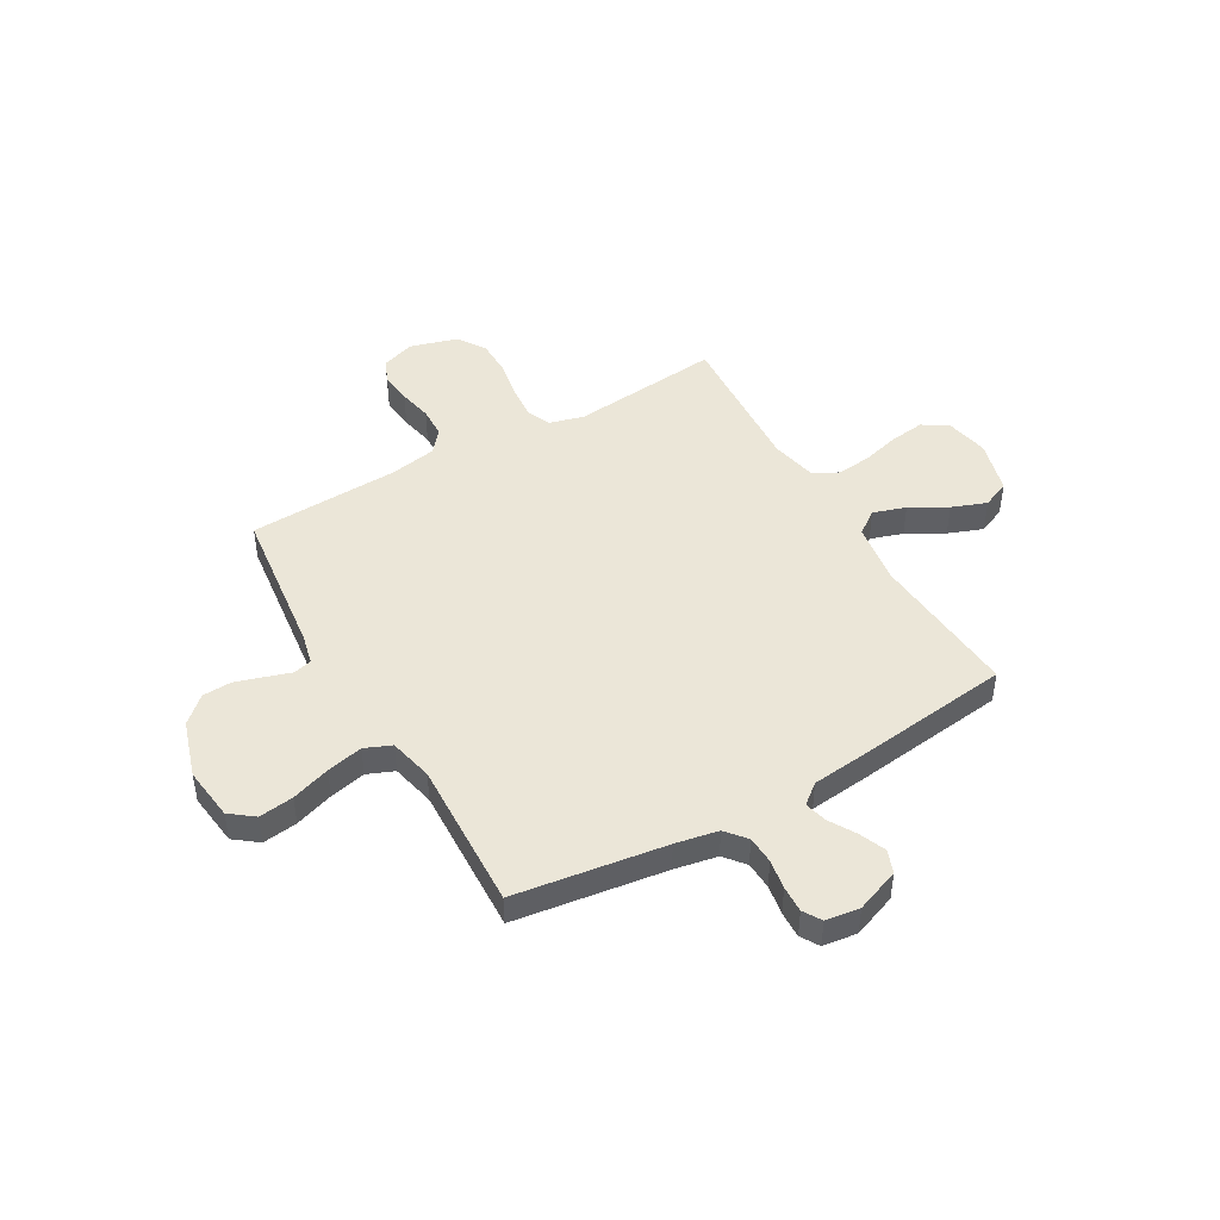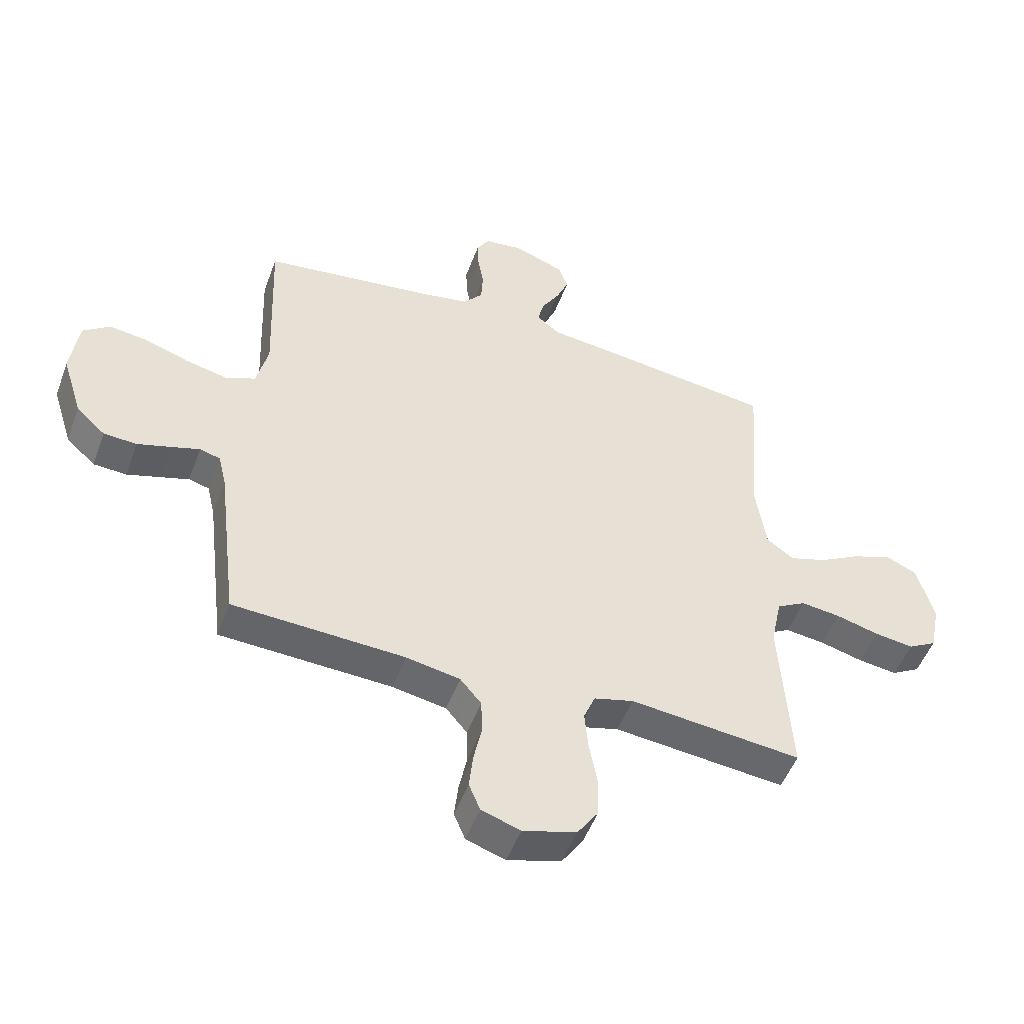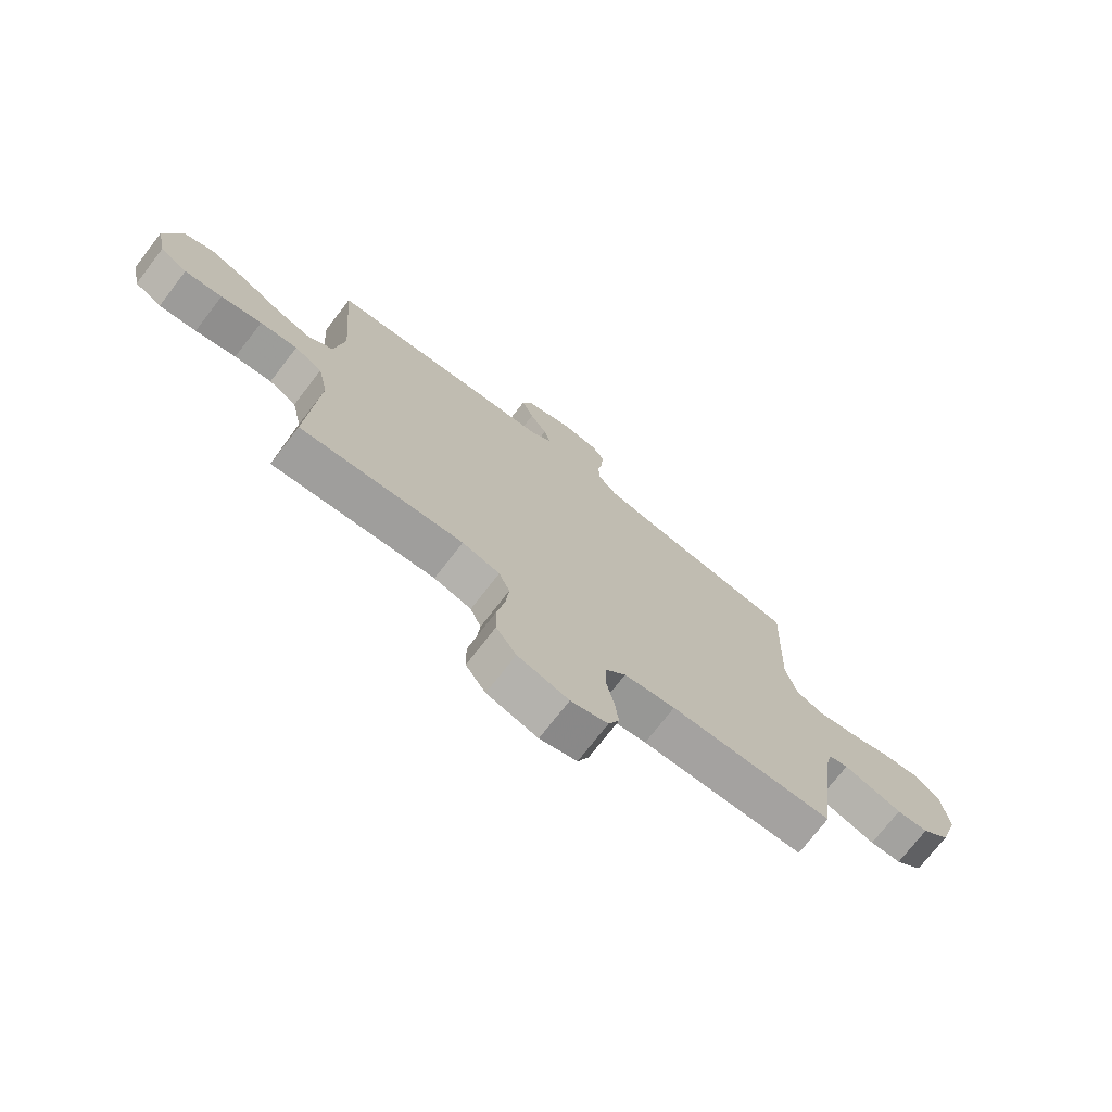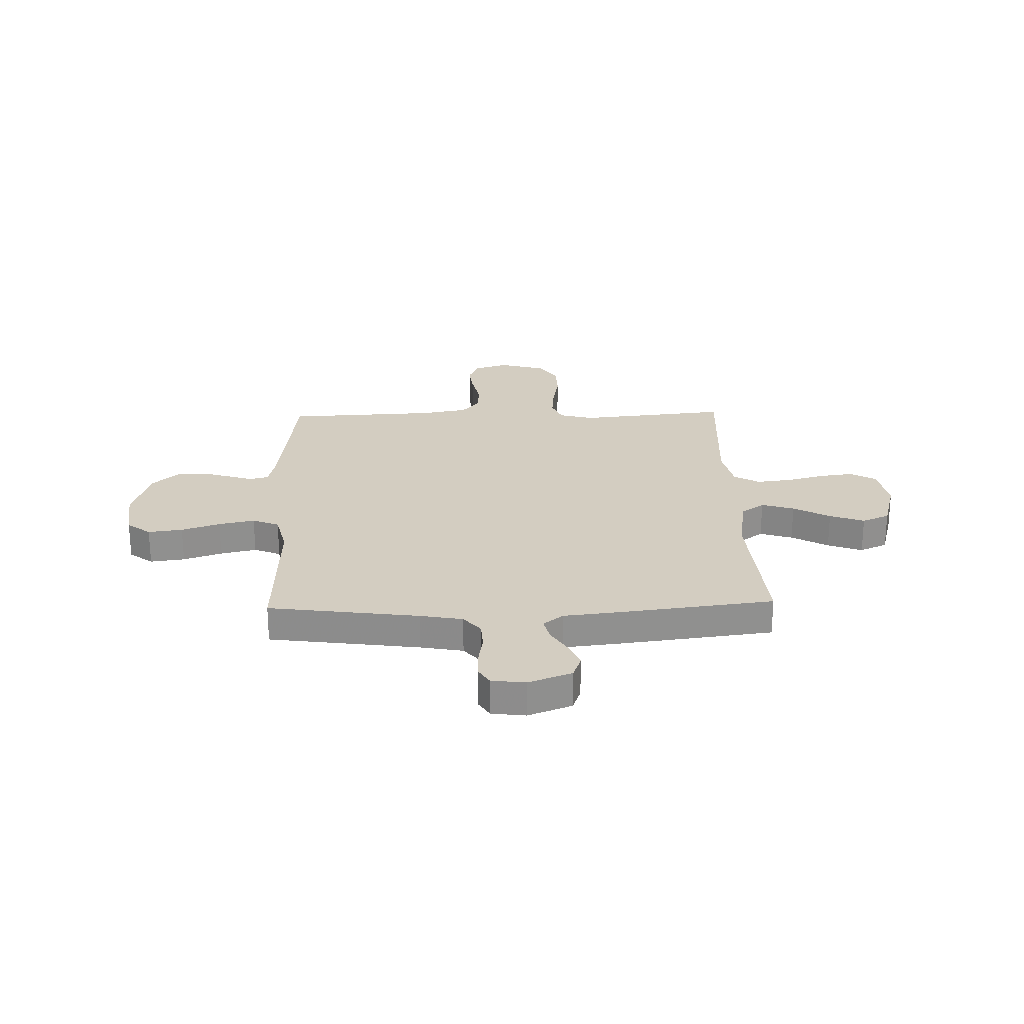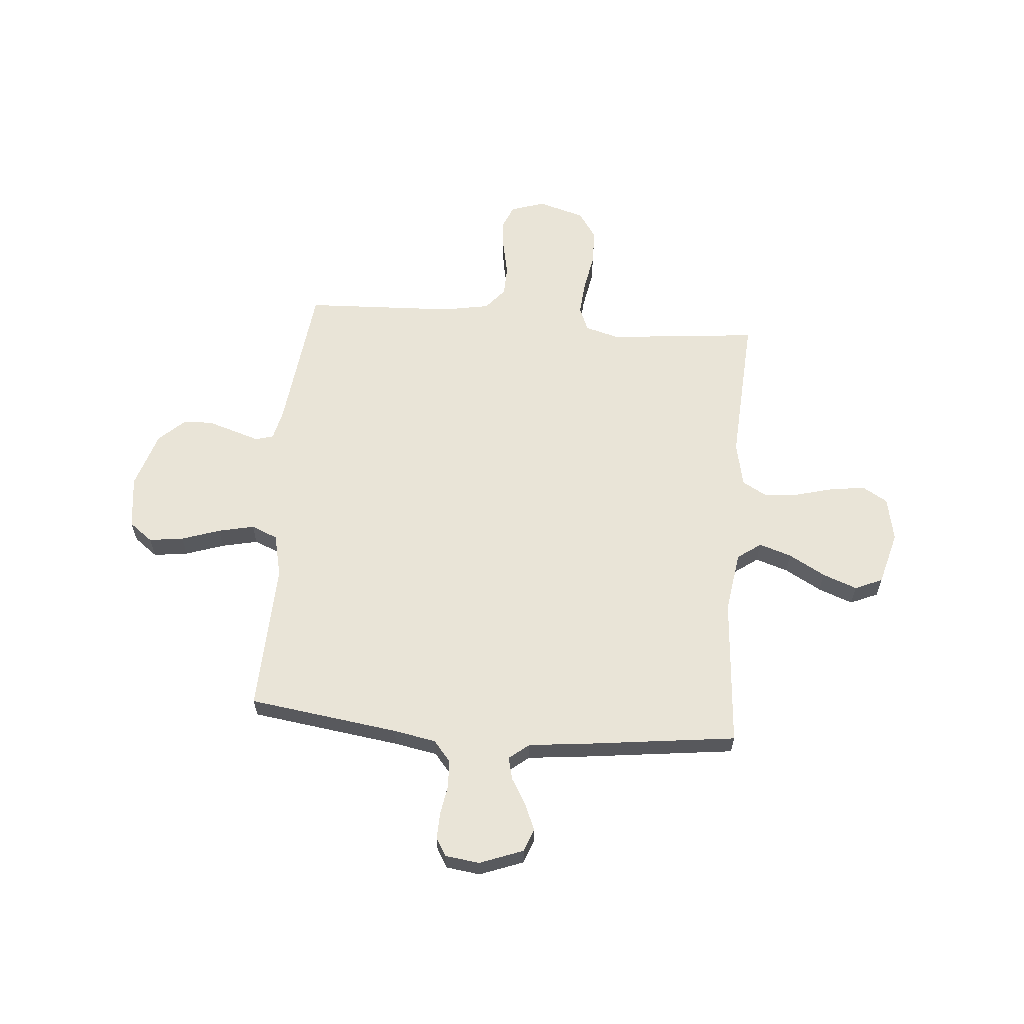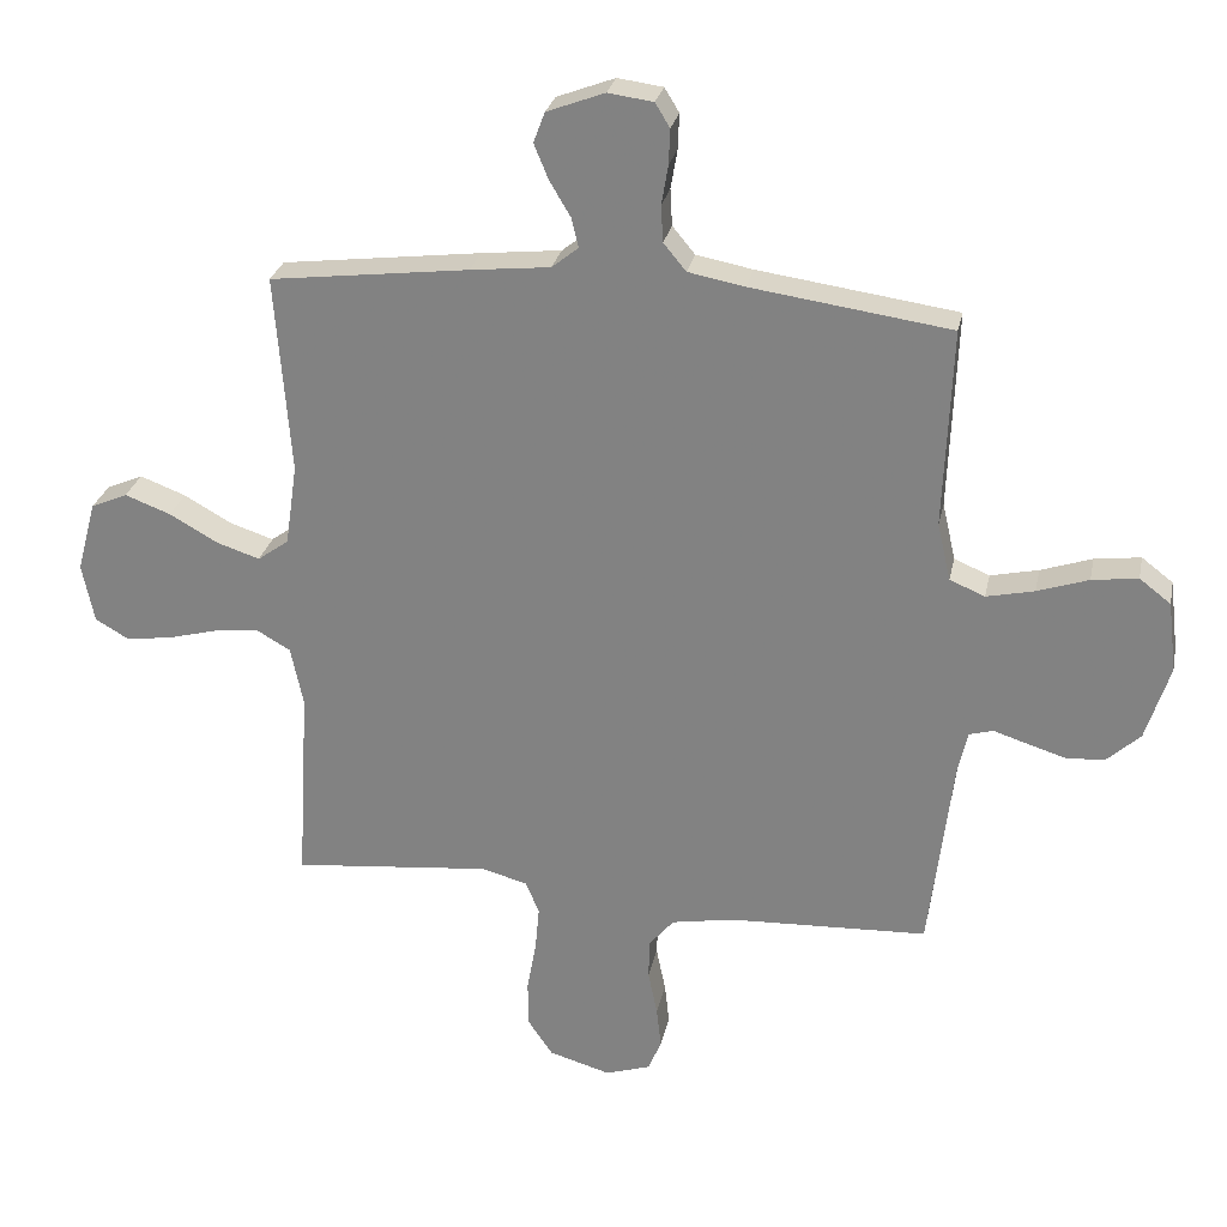
<metadata>
{"format":"obj","ext":"obj","renderer":"f3d","projection":"perspective","resolution":1024,"background":"white","views":[{"elev":46.1,"azim":-29.9,"up":"+Y"},{"elev":-51.0,"azim":-20.2,"up":"+Z"},{"elev":-74.0,"azim":142.2,"up":"+Z"},{"elev":24.8,"azim":-1.7,"up":"+Y"},{"elev":61.2,"azim":4.8,"up":"+Y"},{"elev":27.2,"azim":-168.4,"up":"+Z"}]}
</metadata>
<code>
v 0.5 0.07 0.5
v 0.477 0.07 0.2
v 0.495 0.07 0.077
v 0.542 0.07 0.043
v 0.607 0.07 0.064
v 0.68 0.07 0.105
v 0.749 0.07 0.131
v 0.804 0.07 0.107
v 0.833 0.07 0
v 0.815 0.07 -0.089
v 0.765 0.07 -0.118
v 0.696 0.07 -0.109
v 0.621 0.07 -0.089
v 0.552 0.07 -0.081
v 0.501 0.07 -0.11
v 0.482 0.07 -0.2
v 0.5 0.07 -0.5
v 0.2 0.07 -0.47
v 0.131 0.07 -0.489
v 0.111 0.07 -0.538
v 0.117 0.07 -0.606
v 0.131 0.07 -0.682
v 0.13 0.07 -0.753
v 0.093 0.07 -0.808
v 0 0.07 -0.835
v -0.068 0.07 -0.813
v -0.088 0.07 -0.765
v -0.081 0.07 -0.702
v -0.067 0.07 -0.635
v -0.069 0.07 -0.574
v -0.106 0.07 -0.53
v -0.2 0.07 -0.513
v -0.5 0.07 -0.5
v -0.536 0.07 -0.2
v -0.55 0.07 -0.14
v -0.586 0.07 -0.13
v -0.636 0.07 -0.146
v -0.694 0.07 -0.164
v -0.752 0.07 -0.161
v -0.803 0.07 -0.114
v -0.839 0.07 0
v -0.826 0.07 0.106
v -0.779 0.07 0.142
v -0.71 0.07 0.133
v -0.633 0.07 0.107
v -0.561 0.07 0.091
v -0.508 0.07 0.113
v -0.488 0.07 0.2
v -0.5 0.07 0.5
v -0.2 0.07 0.542
v -0.115 0.07 0.558
v -0.081 0.07 0.599
v -0.078 0.07 0.654
v -0.088 0.07 0.713
v -0.09 0.07 0.766
v -0.068 0.07 0.802
v 0 0.07 0.811
v 0.087 0.07 0.778
v 0.104 0.07 0.732
v 0.082 0.07 0.679
v 0.051 0.07 0.627
v 0.04 0.07 0.582
v 0.08 0.07 0.55
v 0.2 0.07 0.537
v 0.5 0 0.5
v 0.477 0 0.2
v 0.495 0 0.077
v 0.542 0 0.043
v 0.607 0 0.064
v 0.68 0 0.105
v 0.749 0 0.131
v 0.804 0 0.107
v 0.833 0 0
v 0.815 0 -0.089
v 0.765 0 -0.118
v 0.696 0 -0.109
v 0.621 0 -0.089
v 0.552 0 -0.081
v 0.501 0 -0.11
v 0.482 0 -0.2
v 0.5 0 -0.5
v 0.2 0 -0.47
v 0.131 0 -0.489
v 0.111 0 -0.538
v 0.117 0 -0.606
v 0.131 0 -0.682
v 0.13 0 -0.753
v 0.093 0 -0.808
v 0 0 -0.835
v -0.068 0 -0.813
v -0.088 0 -0.765
v -0.081 0 -0.702
v -0.067 0 -0.635
v -0.069 0 -0.574
v -0.106 0 -0.53
v -0.2 0 -0.513
v -0.5 0 -0.5
v -0.536 0 -0.2
v -0.55 0 -0.14
v -0.586 0 -0.13
v -0.636 0 -0.146
v -0.694 0 -0.164
v -0.752 0 -0.161
v -0.803 0 -0.114
v -0.839 0 0
v -0.826 0 0.106
v -0.779 0 0.142
v -0.71 0 0.133
v -0.633 0 0.107
v -0.561 0 0.091
v -0.508 0 0.113
v -0.488 0 0.2
v -0.5 0 0.5
v -0.2 0 0.542
v -0.115 0 0.558
v -0.081 0 0.599
v -0.078 0 0.654
v -0.088 0 0.713
v -0.09 0 0.766
v -0.068 0 0.802
v 0 0 0.811
v 0.087 0 0.778
v 0.104 0 0.732
v 0.082 0 0.679
v 0.051 0 0.627
v 0.04 0 0.582
v 0.08 0 0.55
v 0.2 0 0.537
f 63 64 1 2
f 62 63 2 3
f 59 60 61
f 58 59 61
f 57 58 61
f 56 57 61
f 55 56 61
f 54 55 61
f 53 54 61
f 52 53 61 62
f 51 52 62 3
f 48 49 50
f 50 51 3
f 48 50 3
f 47 48 3
f 43 44 45
f 42 43 45
f 41 42 45
f 40 41 45
f 39 40 45
f 38 39 45
f 37 38 45
f 36 37 45
f 35 36 45 46
f 47 3 4
f 46 47 4
f 35 46 4
f 34 35 4
f 27 28 29
f 26 27 29
f 25 26 29
f 24 25 29
f 23 24 29
f 22 23 29
f 21 22 29
f 20 21 29 30
f 19 20 30 31
f 16 17 18
f 19 31 32
f 18 19 32
f 16 18 32
f 15 16 32
f 11 12 13
f 10 11 13
f 9 10 13
f 8 9 13
f 7 8 13
f 6 7 13
f 5 6 13
f 4 5 13 14
f 33 34 4
f 32 33 4
f 15 32 4
f 4 14 15
f 66 65 128 127
f 67 66 127 126
f 125 124 123
f 125 123 122
f 125 122 121
f 125 121 120
f 125 120 119
f 125 119 118
f 125 118 117
f 126 125 117 116
f 67 126 116 115
f 114 113 112
f 67 115 114
f 67 114 112
f 67 112 111
f 109 108 107
f 109 107 106
f 109 106 105
f 109 105 104
f 109 104 103
f 109 103 102
f 109 102 101
f 109 101 100
f 110 109 100 99
f 68 67 111
f 68 111 110
f 68 110 99
f 68 99 98
f 93 92 91
f 93 91 90
f 93 90 89
f 93 89 88
f 93 88 87
f 93 87 86
f 93 86 85
f 94 93 85 84
f 95 94 84 83
f 82 81 80
f 96 95 83
f 96 83 82
f 96 82 80
f 96 80 79
f 77 76 75
f 77 75 74
f 77 74 73
f 77 73 72
f 77 72 71
f 77 71 70
f 77 70 69
f 78 77 69 68
f 68 98 97
f 68 97 96
f 68 96 79
f 79 78 68
f 1 65 66 2
f 2 66 67 3
f 3 67 68 4
f 4 68 69 5
f 5 69 70 6
f 6 70 71 7
f 7 71 72 8
f 8 72 73 9
f 9 73 74 10
f 10 74 75 11
f 11 75 76 12
f 12 76 77 13
f 13 77 78 14
f 14 78 79 15
f 15 79 80 16
f 16 80 81 17
f 17 81 82 18
f 18 82 83 19
f 19 83 84 20
f 20 84 85 21
f 21 85 86 22
f 22 86 87 23
f 23 87 88 24
f 24 88 89 25
f 25 89 90 26
f 26 90 91 27
f 27 91 92 28
f 28 92 93 29
f 29 93 94 30
f 30 94 95 31
f 31 95 96 32
f 32 96 97 33
f 33 97 98 34
f 34 98 99 35
f 35 99 100 36
f 36 100 101 37
f 37 101 102 38
f 38 102 103 39
f 39 103 104 40
f 40 104 105 41
f 41 105 106 42
f 42 106 107 43
f 43 107 108 44
f 44 108 109 45
f 45 109 110 46
f 46 110 111 47
f 47 111 112 48
f 48 112 113 49
f 49 113 114 50
f 50 114 115 51
f 51 115 116 52
f 52 116 117 53
f 53 117 118 54
f 54 118 119 55
f 55 119 120 56
f 56 120 121 57
f 57 121 122 58
f 58 122 123 59
f 59 123 124 60
f 60 124 125 61
f 61 125 126 62
f 62 126 127 63
f 63 127 128 64
f 64 128 65 1

</code>
